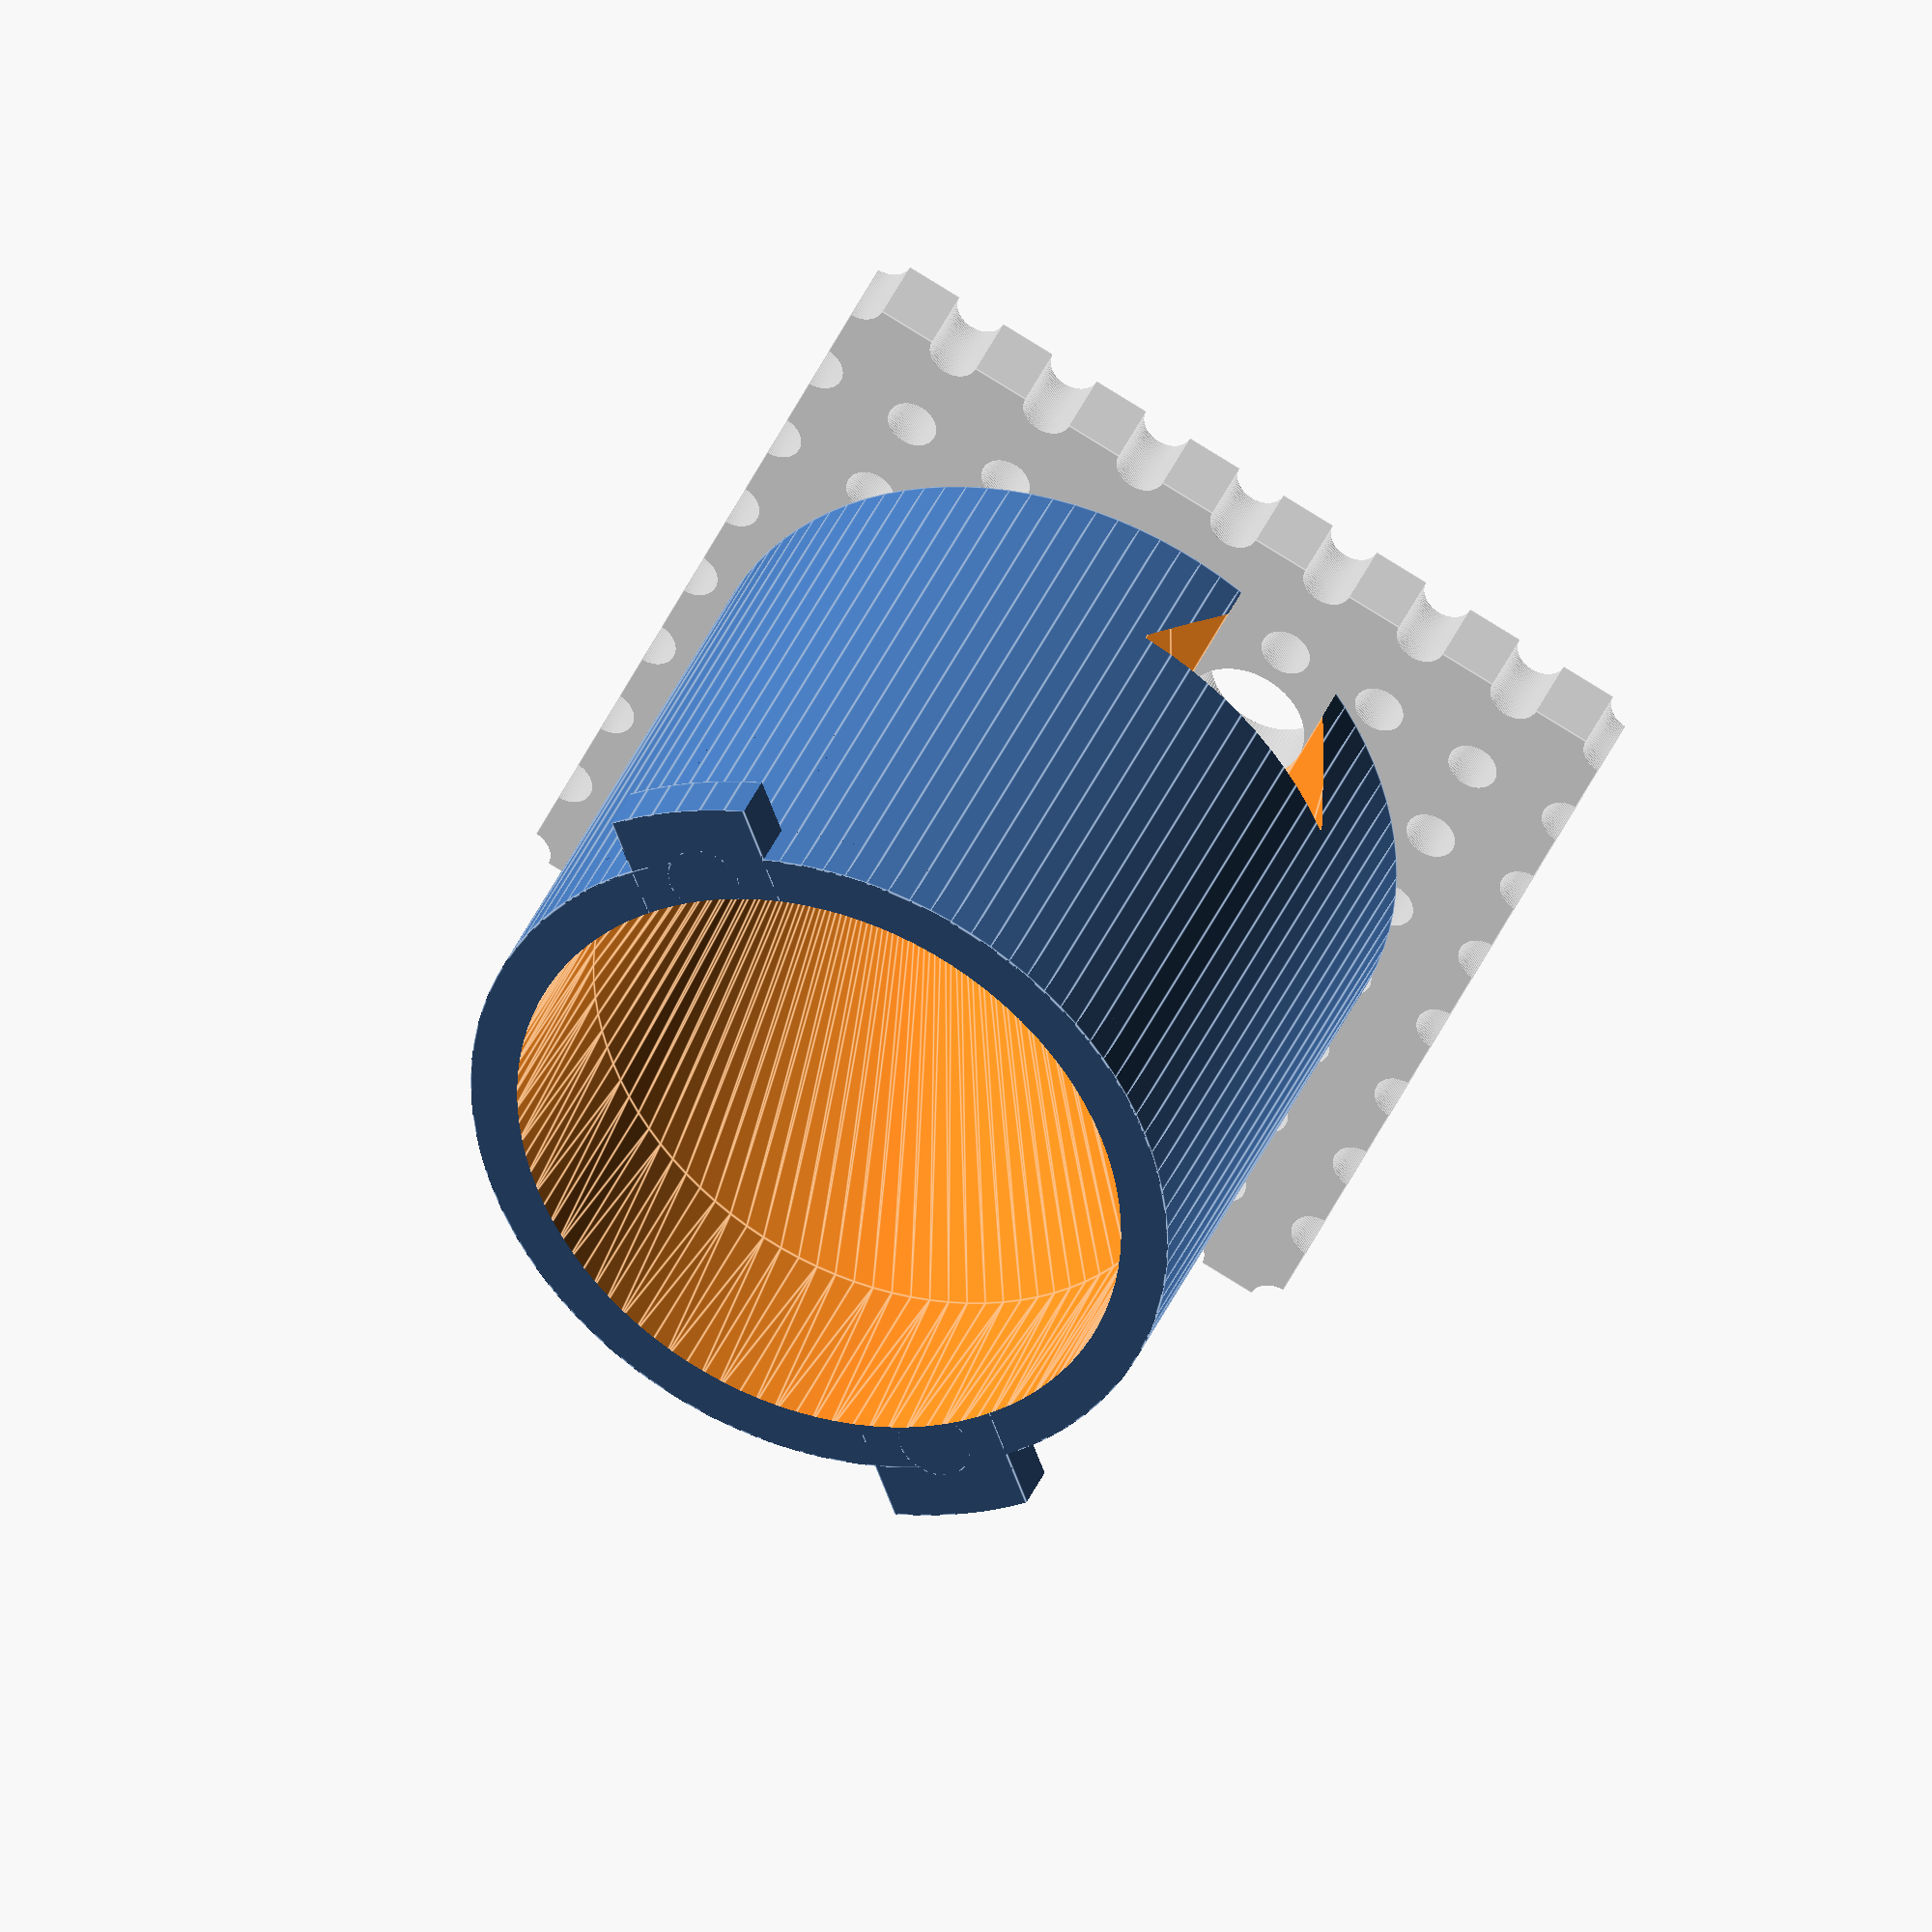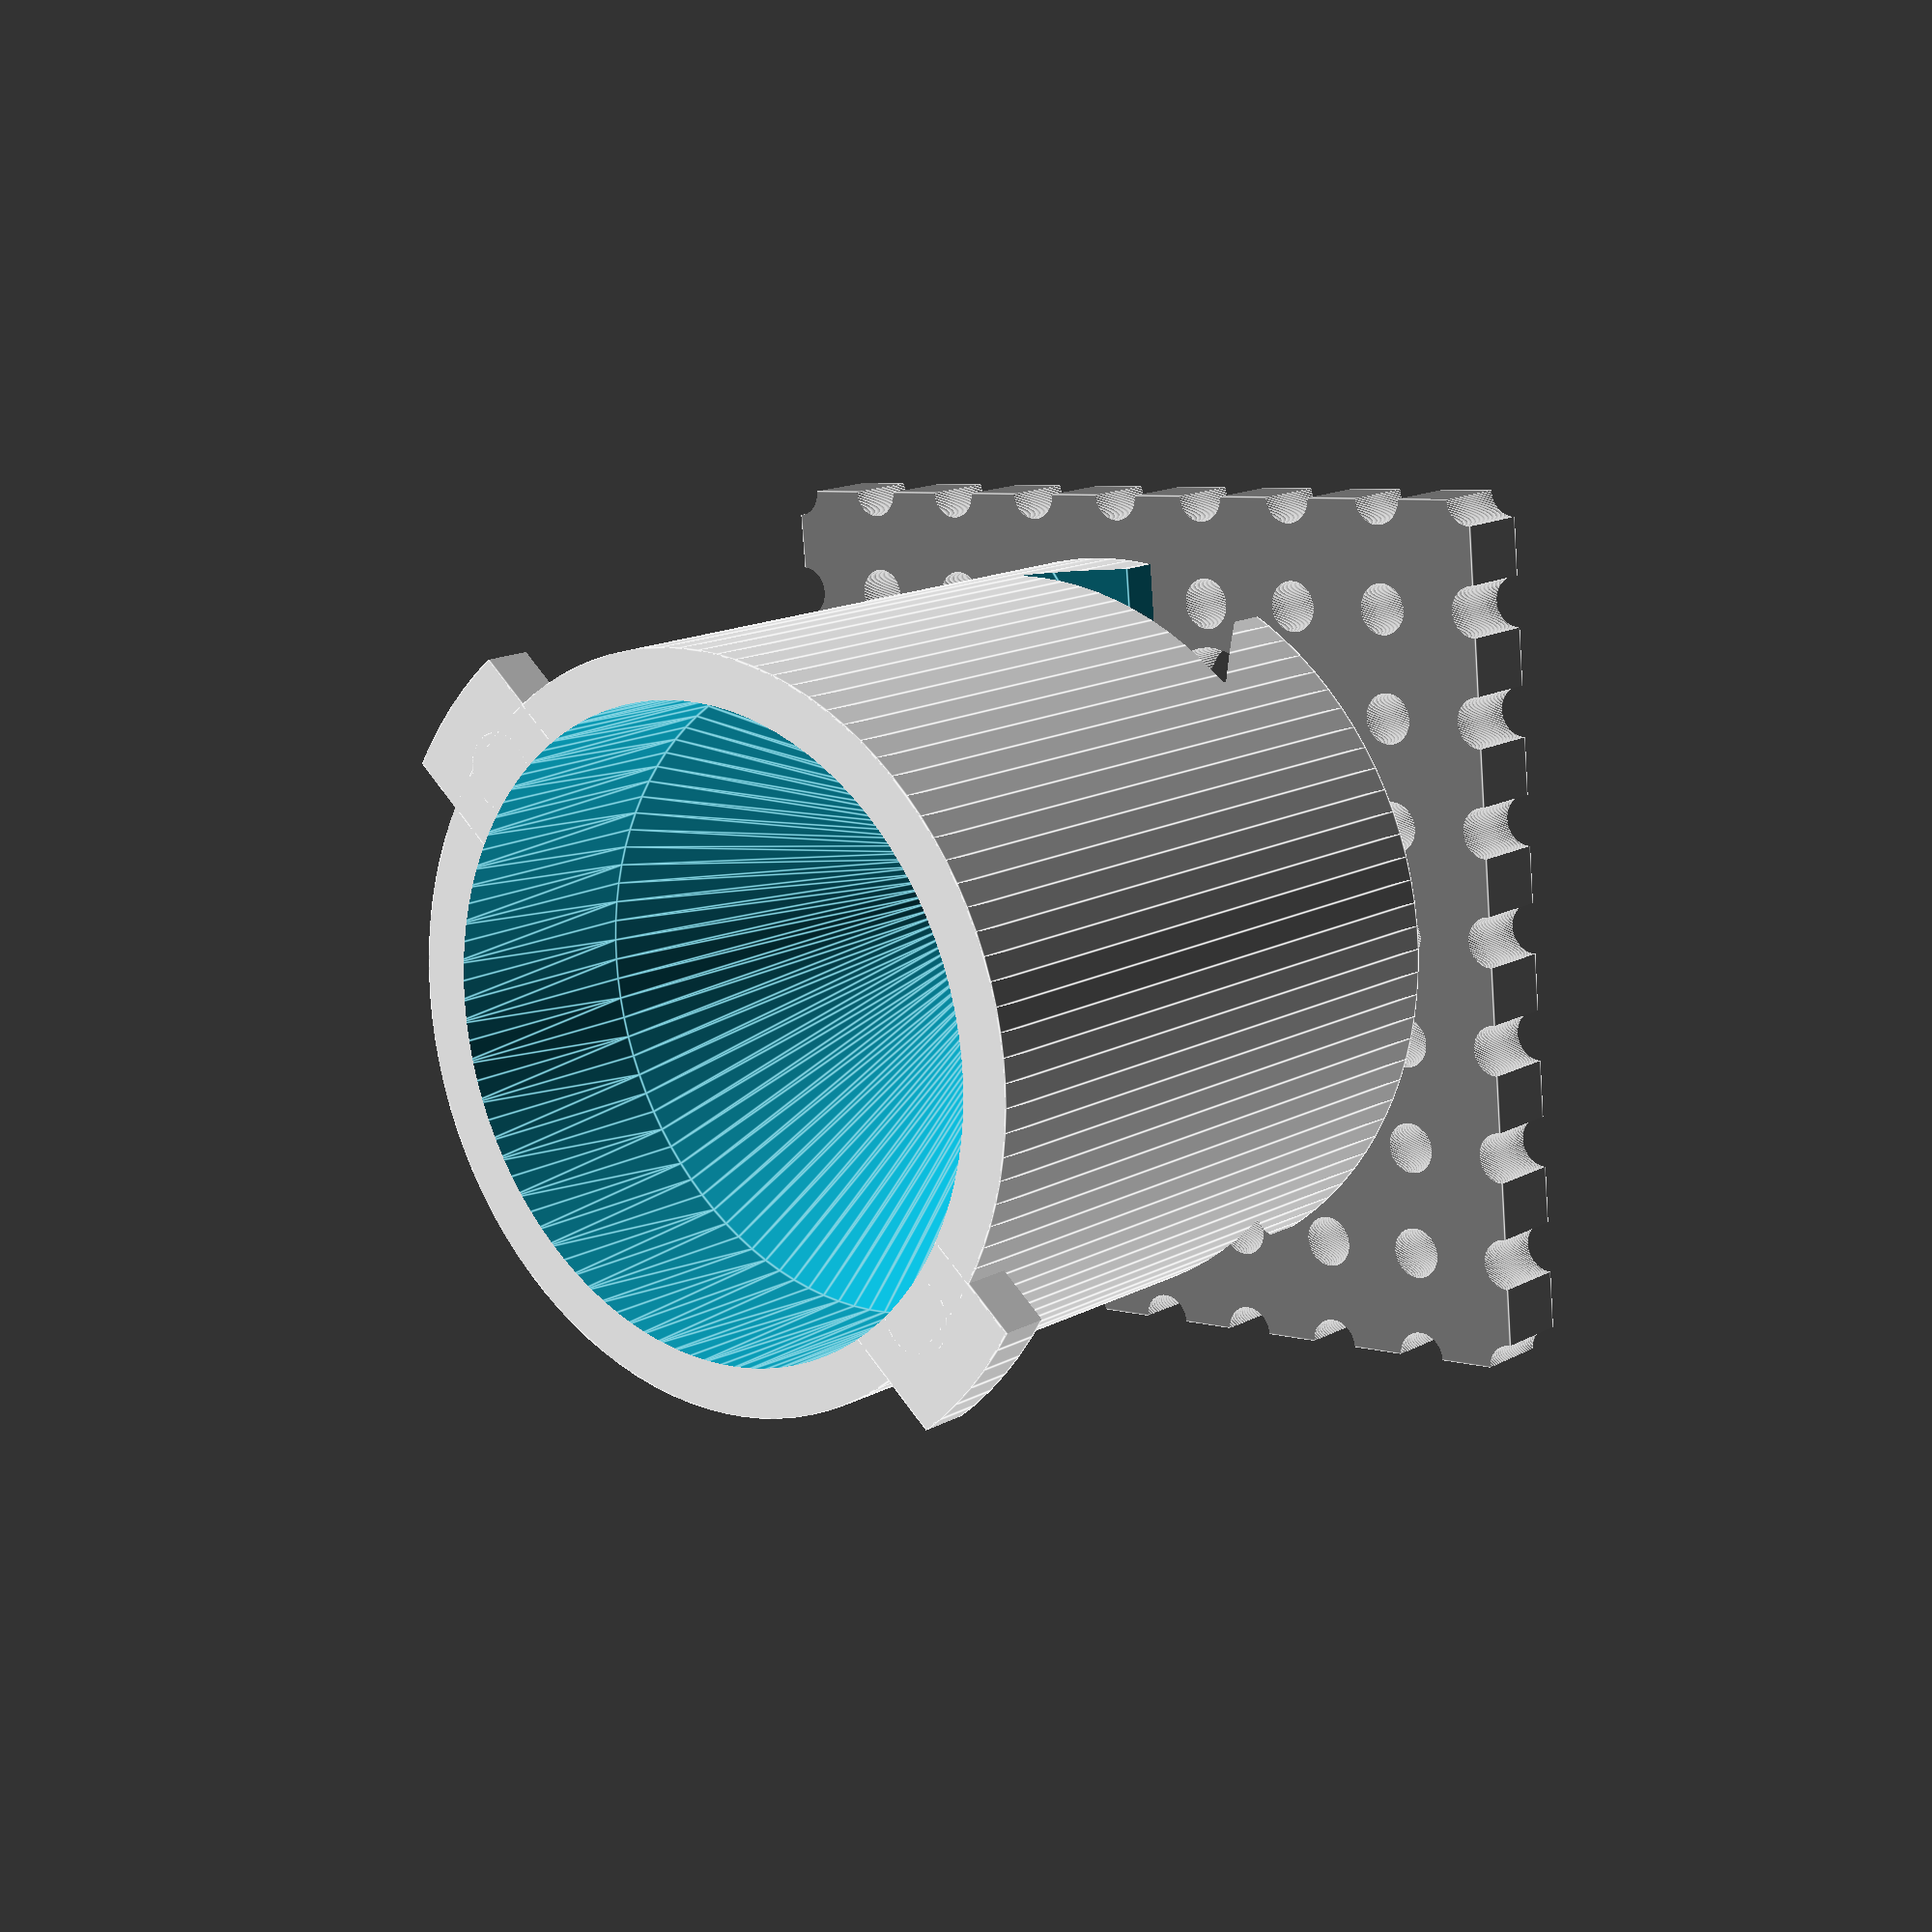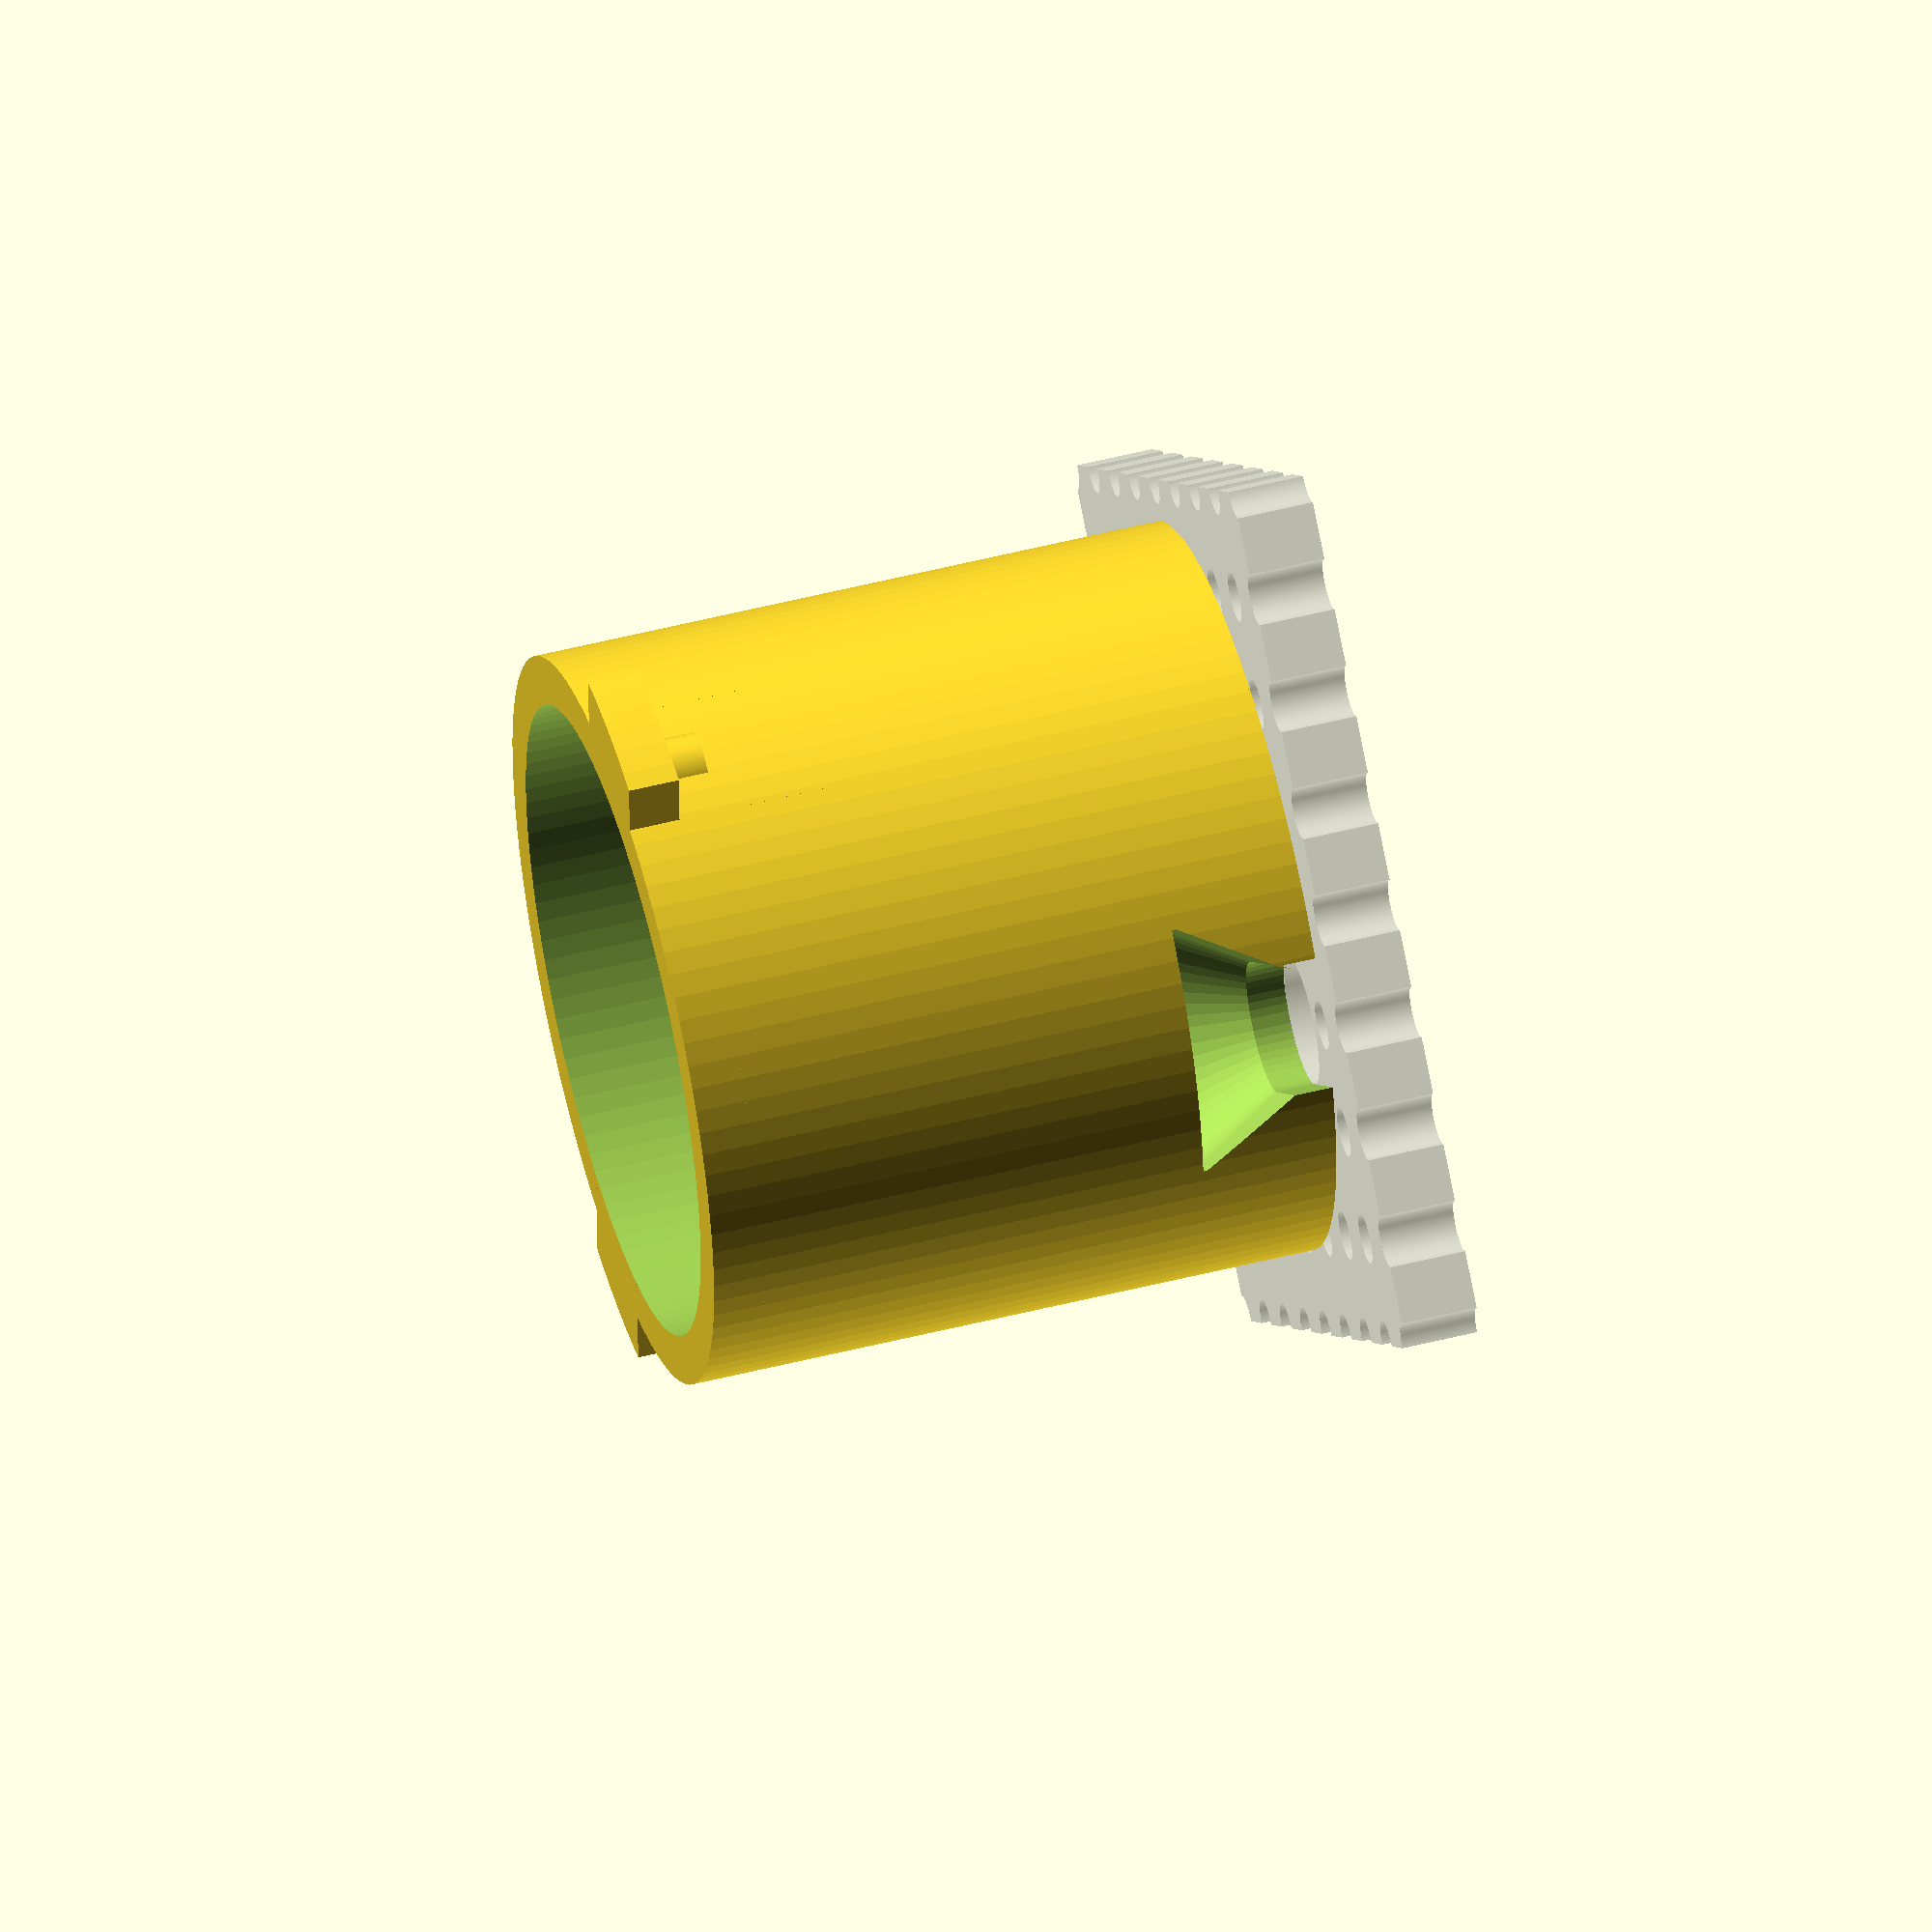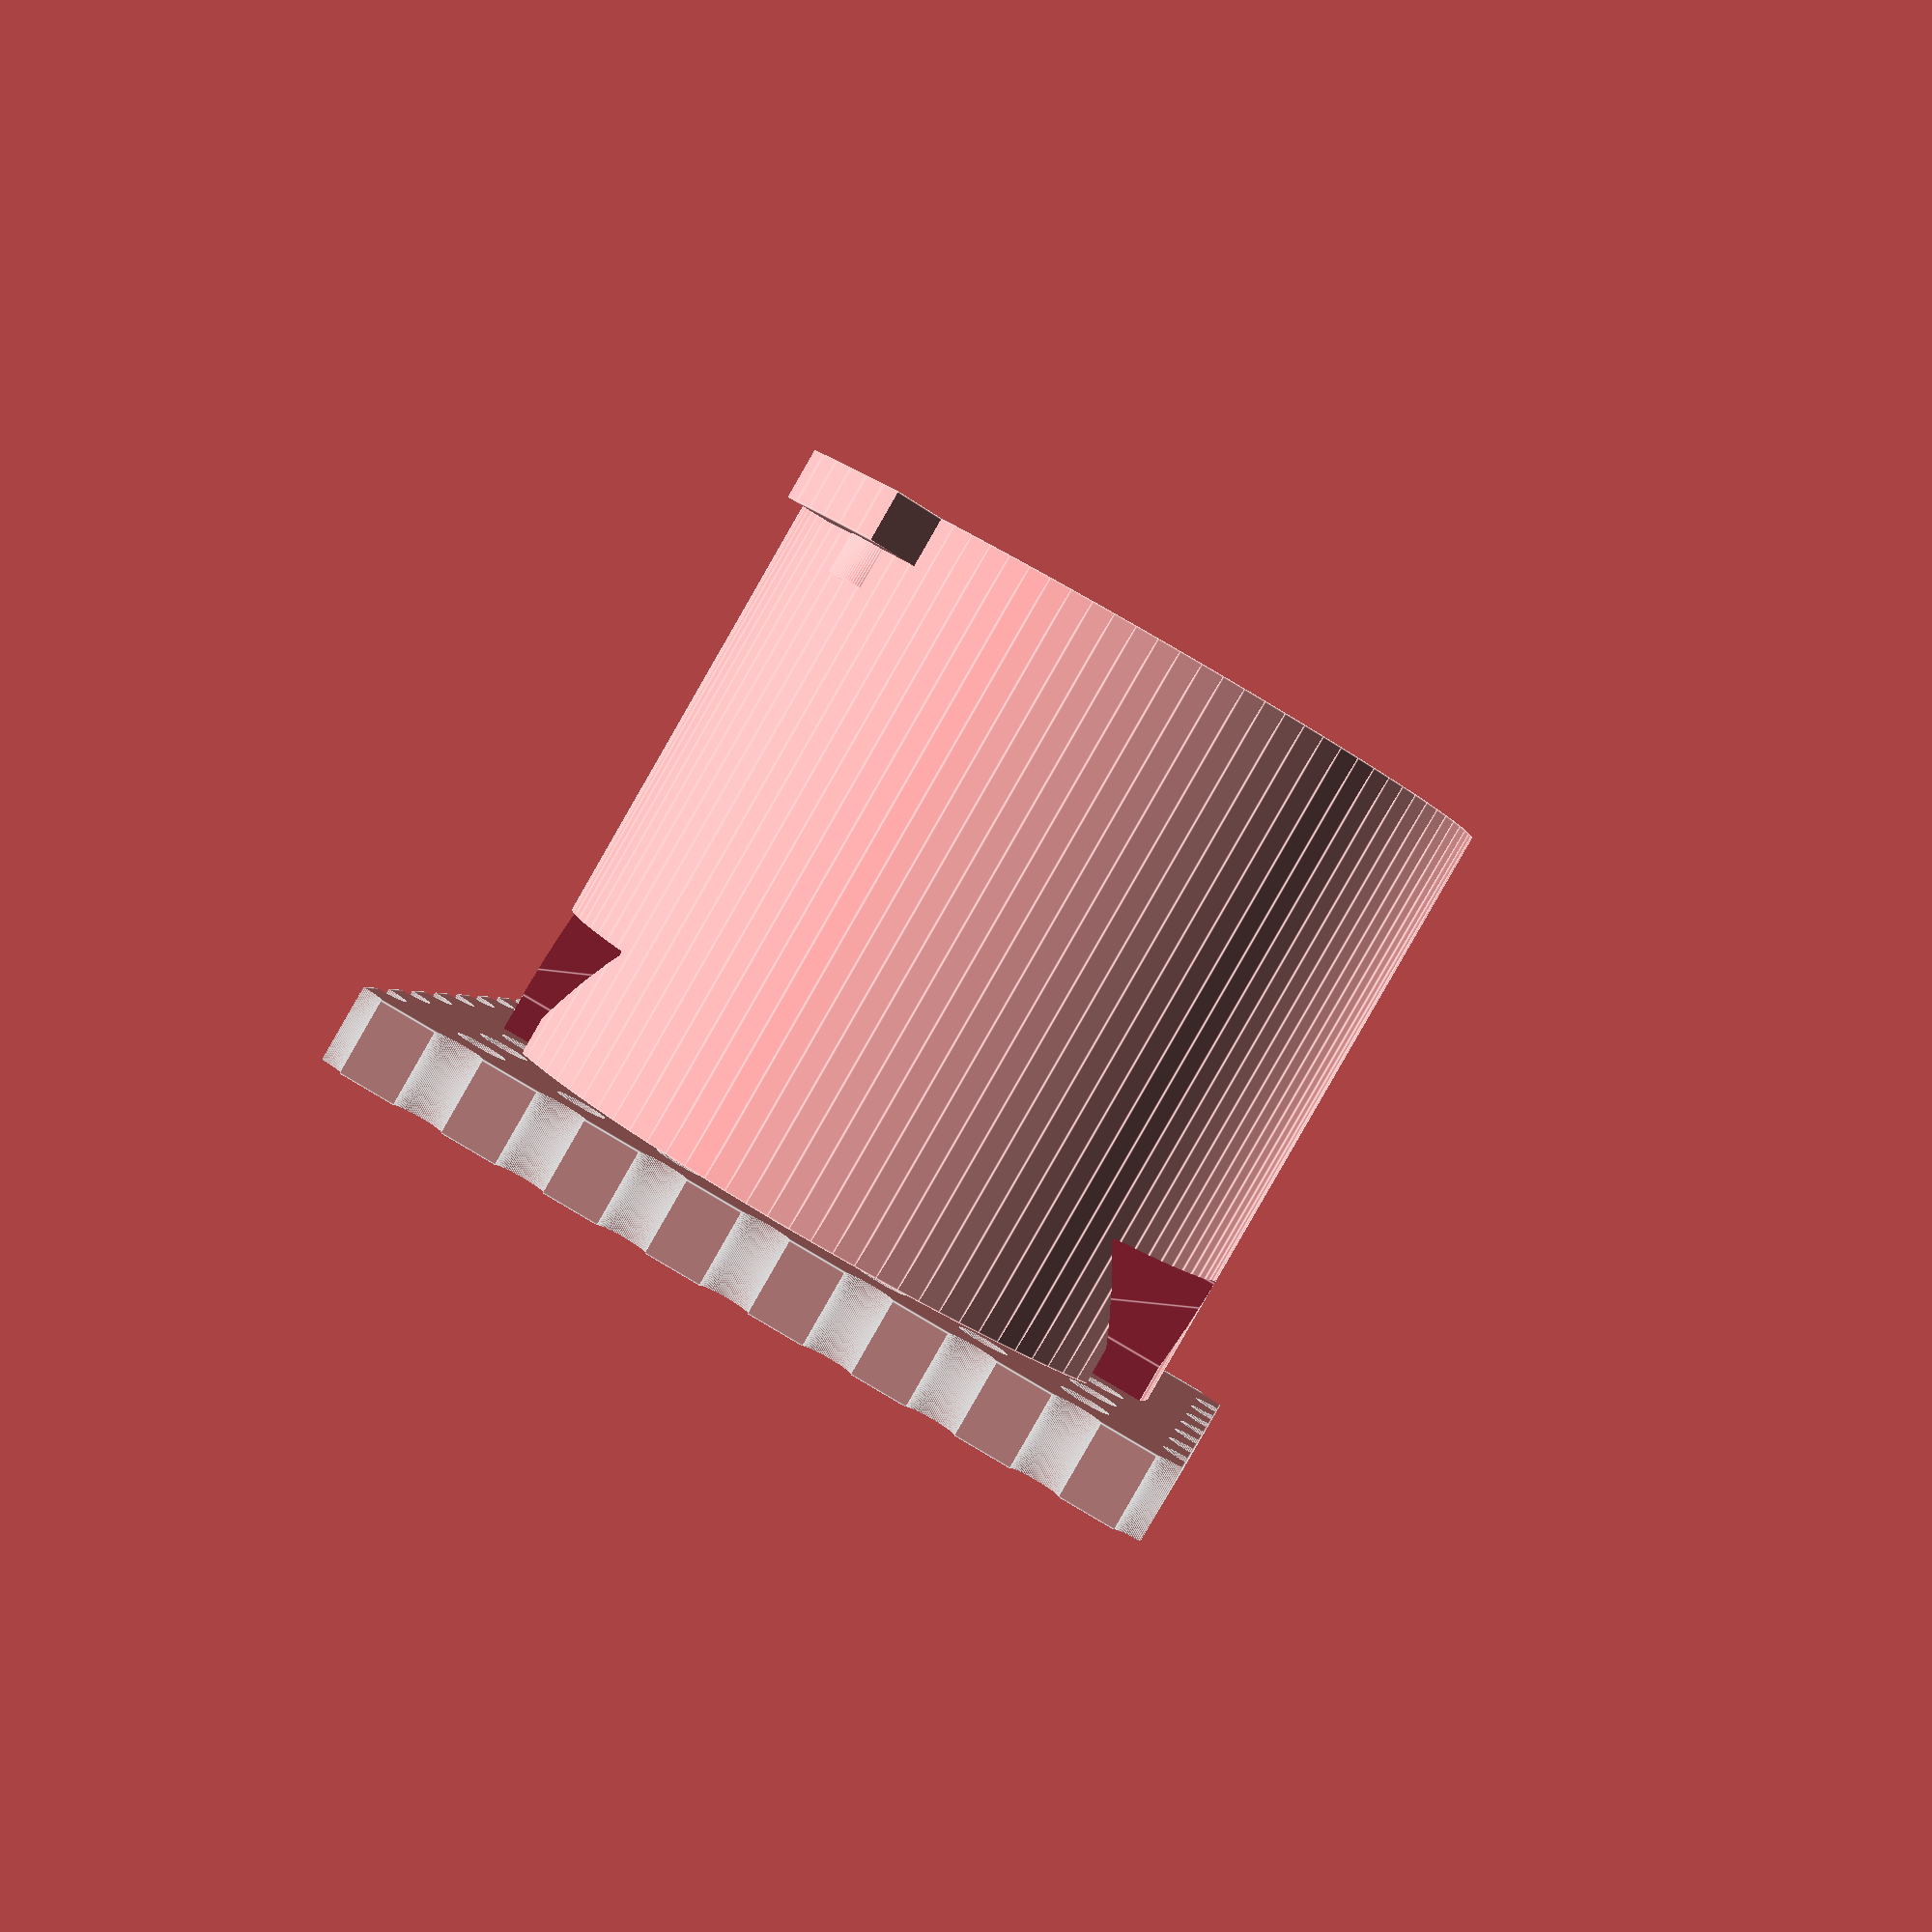
<openscad>
difference() {
  union() {  
    cylinder(h=15, d=17.3, $fn=100);
    translate([0, +8, 0]) cylinder(h=2.2, r=0.9, $fn=100);
    translate([0, -8, 0]) cylinder(h=2.2, r=0.9, $fn=100);
    intersection()
    {
      cylinder(h=1.2, d=20, $fn=100);
      translate ([-1.75, -12.5, 0]) cube([3.5, 25, 5]);
    }
  }
  union() {
    hull() {
      translate([0, 0, -0.5]) cylinder(h=5.5, d=15, $fn=100);
      rotate([0, 0, 45]) translate([3.35, 0, 15.0]) cylinder(h=0.1, d= 6, $fn=100);
    }

    rotate ([0, 0, 45]) translate([-4*2.54 - 0.5, -4*2.54, 17]) {
      translate([2.54*3, 2.54*2-5, -3]) {
        minkowski() {
          cube([0.1, 5, 0.1]);
          union() {
            cylinder(h=4, d=3, $fn=50);
            translate([0, 0, -2.2]) cylinder(h=2.2, d1=5.7, d2=3, $fn=50);
          }
        }
      }
      translate([2.54*3, 2.54*6, -3]) {
        minkowski() {
          cube([0.1, 5, 0.1]);
          union() {
            cylinder(h=4, d=3, $fn=50);
            translate([0, 0, -2.2]) cylinder(h=2.2, d1=5.7, d2=3, $fn=50);
          }
        }
      }
    }
  }
}

%rotate ([0, 0, 45]) translate([-4*2.54 - 0.5, -4*2.54, 15]) {
  difference() {
    cube([8*2.54, 8*2.54, 1.8]);
    
    union() {
      for(x = [0:8]) {
        for(y = [0:8]) {
          dd = (x==3 && (y==2 || y == 6)) ? 3 : 1.2;
          translate([2.54*x, 2.54*y, -0.1])
            cylinder(h=2, d=dd, $fn=100);
        }
      }
    }
  }
}

</openscad>
<views>
elev=322.0 azim=20.9 roll=200.8 proj=o view=edges
elev=345.5 azim=50.2 roll=220.1 proj=p view=edges
elev=309.7 azim=2.3 roll=254.3 proj=o view=wireframe
elev=88.1 azim=308.8 roll=150.1 proj=p view=edges
</views>
